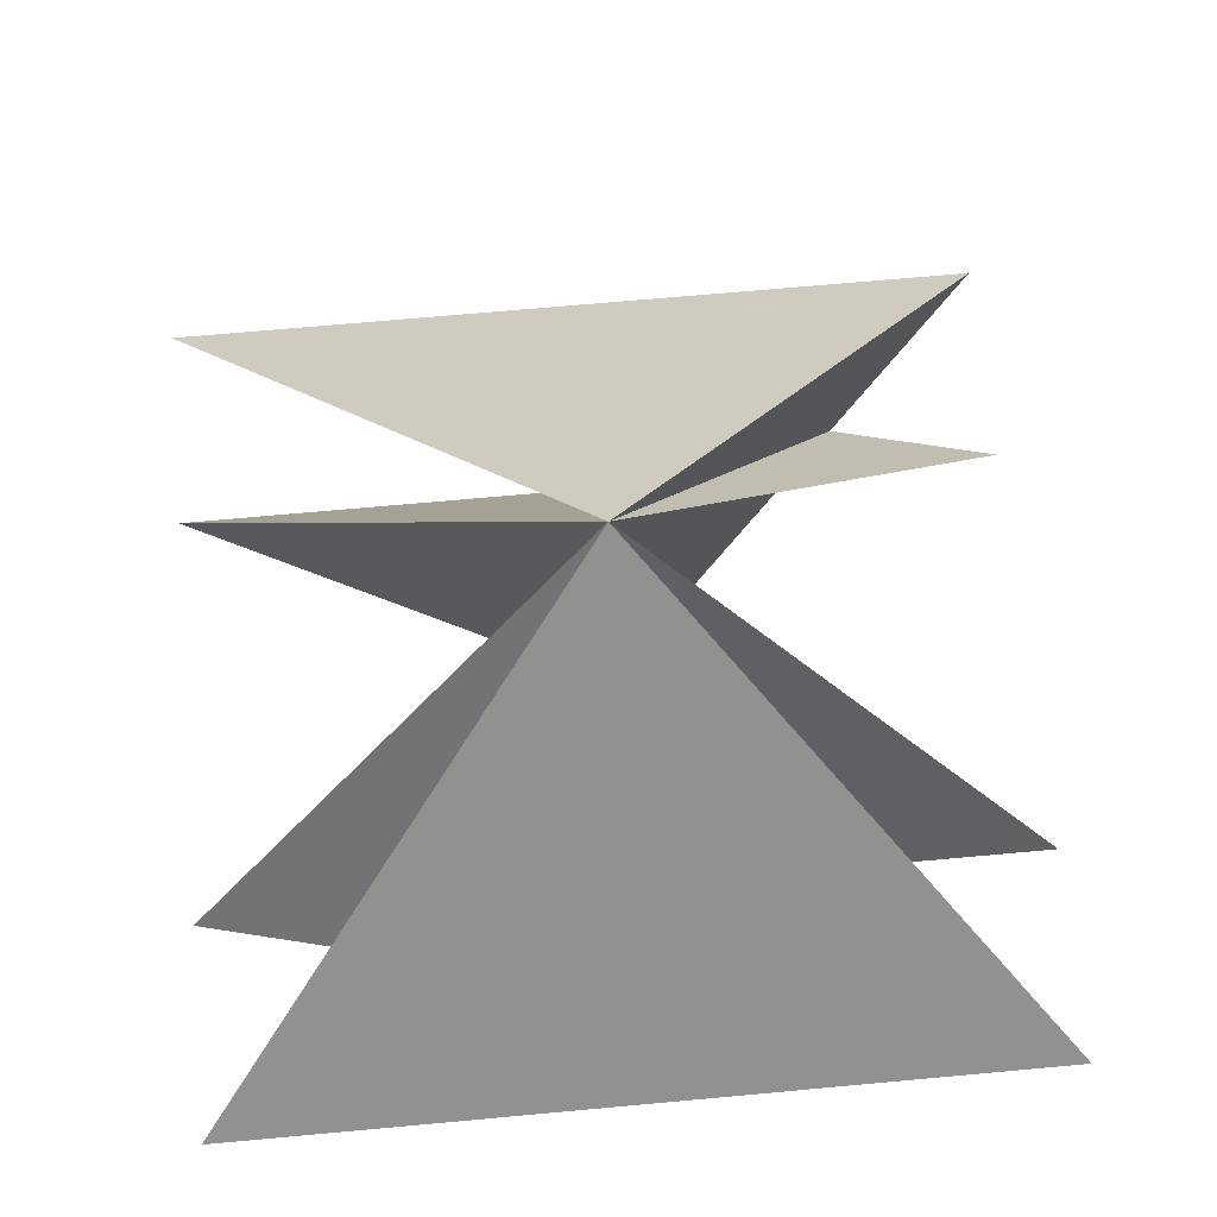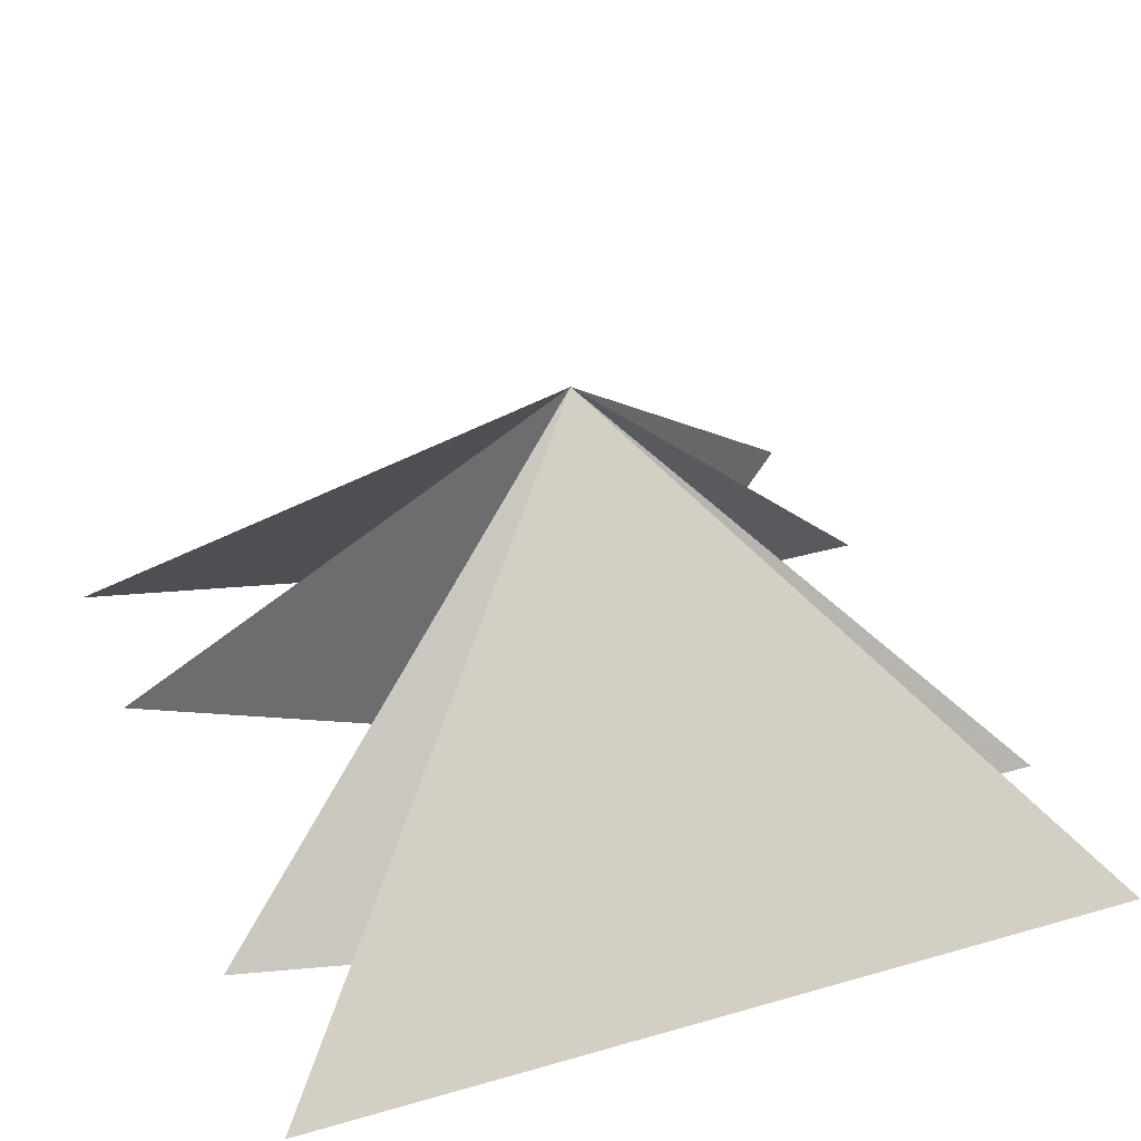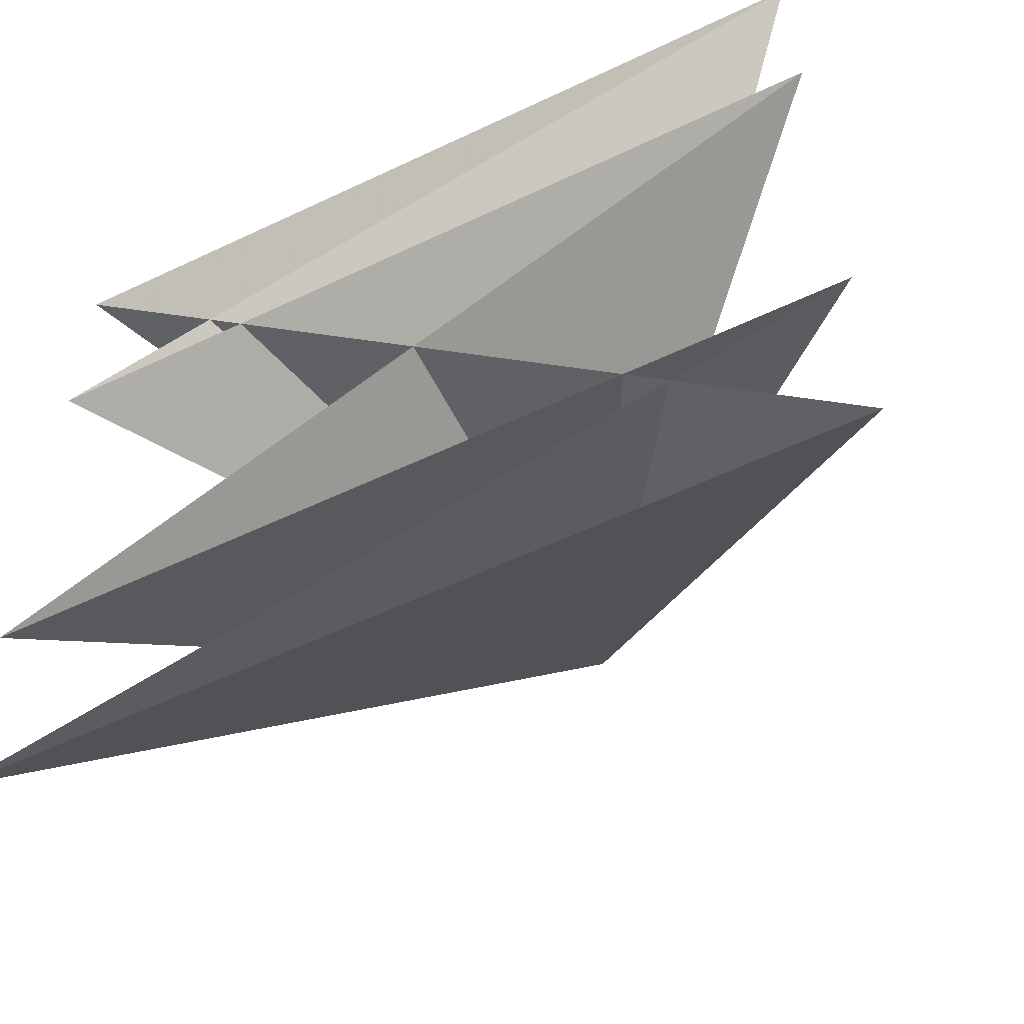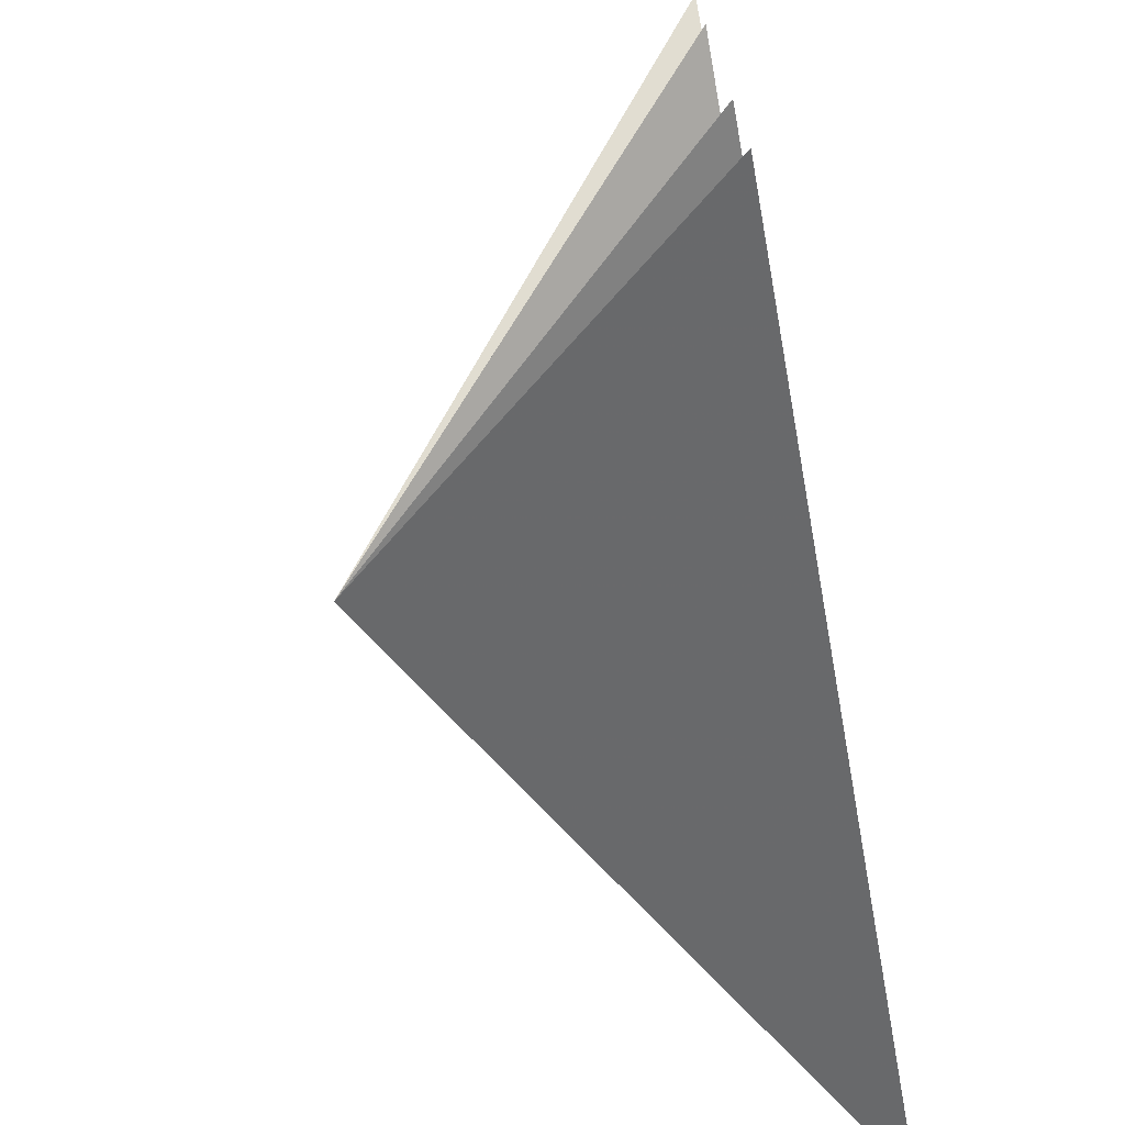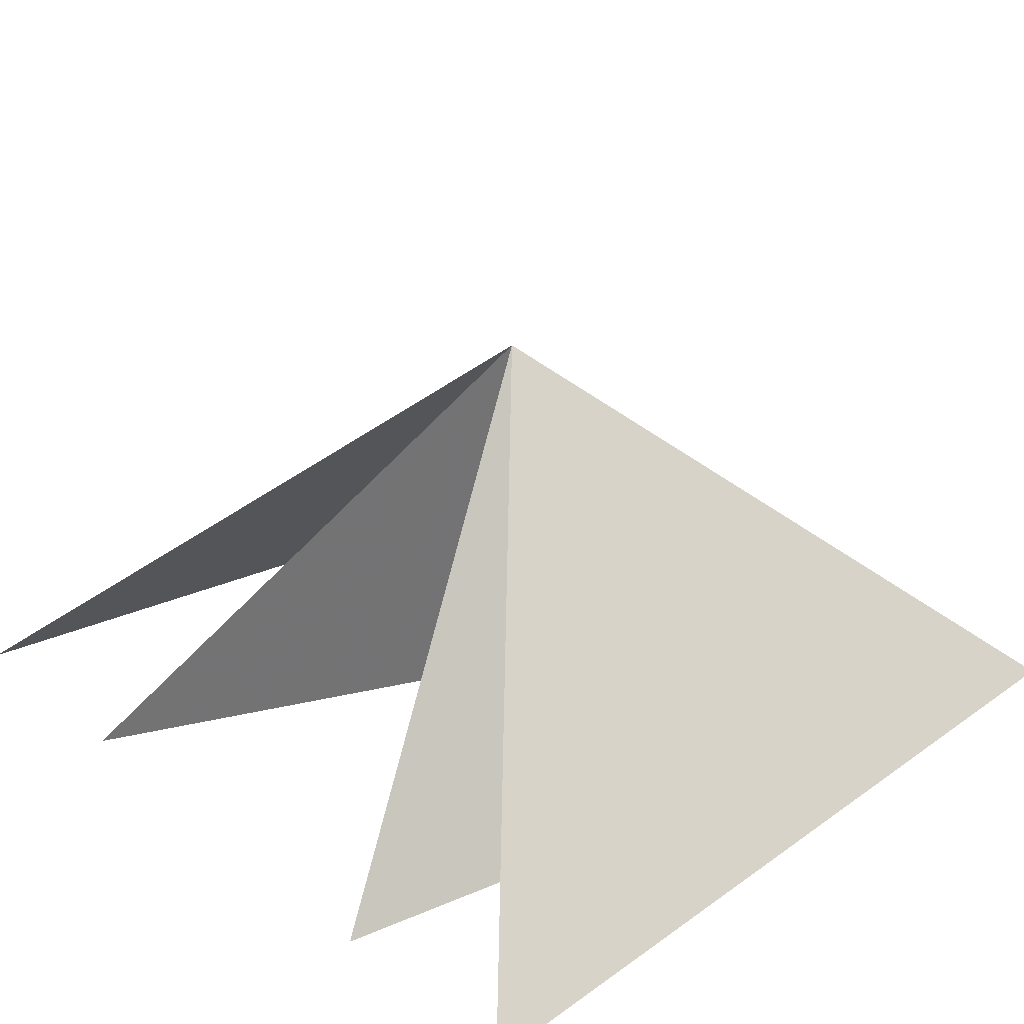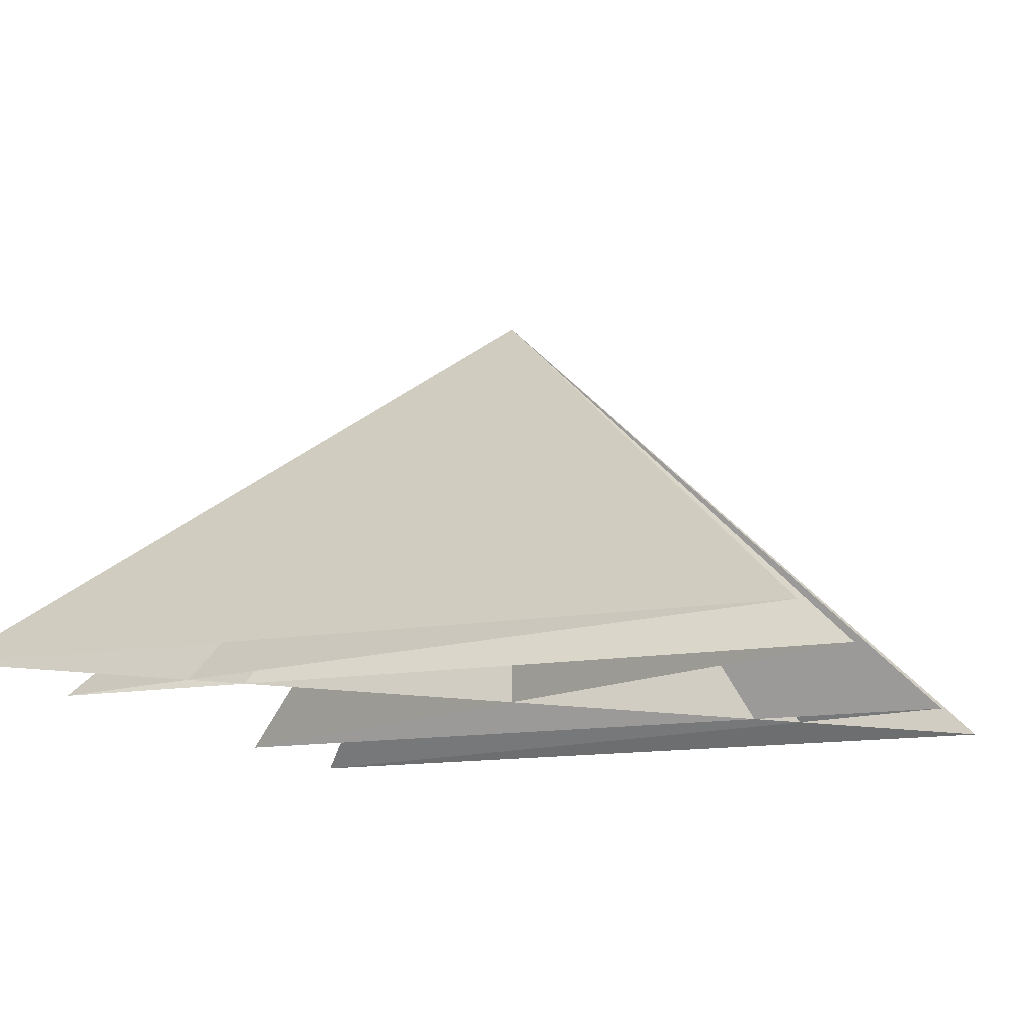
<metadata>
{"format":"obj","ext":"obj","renderer":"f3d","projection":"perspective","resolution":1024,"background":"white","views":[{"elev":69.5,"azim":-5.2,"up":"+Z"},{"elev":35.4,"azim":-20.8,"up":"+Z"},{"elev":-56.3,"azim":-153.6,"up":"+Y"},{"elev":-71.0,"azim":100.3,"up":"+Y"},{"elev":34.3,"azim":136.4,"up":"+Z"},{"elev":-14.0,"azim":-158.6,"up":"+Z"}]}
</metadata>
<code>
v	 0	 0	 2
v	-2	-2	 0
v        2	-2	 0
v	-2	-1	 0
v	 2	-1	 0
v	-2	 1	 0
v	 2	 1	 0
v	-2	 2	 0
v	 2	 2	 0
f 1 2 3
f 1 3 4
f 1 4 5
f 1 5 6
f 1 6 7
f 1 7 8
f 1 8 9
f 1 9 2

</code>
